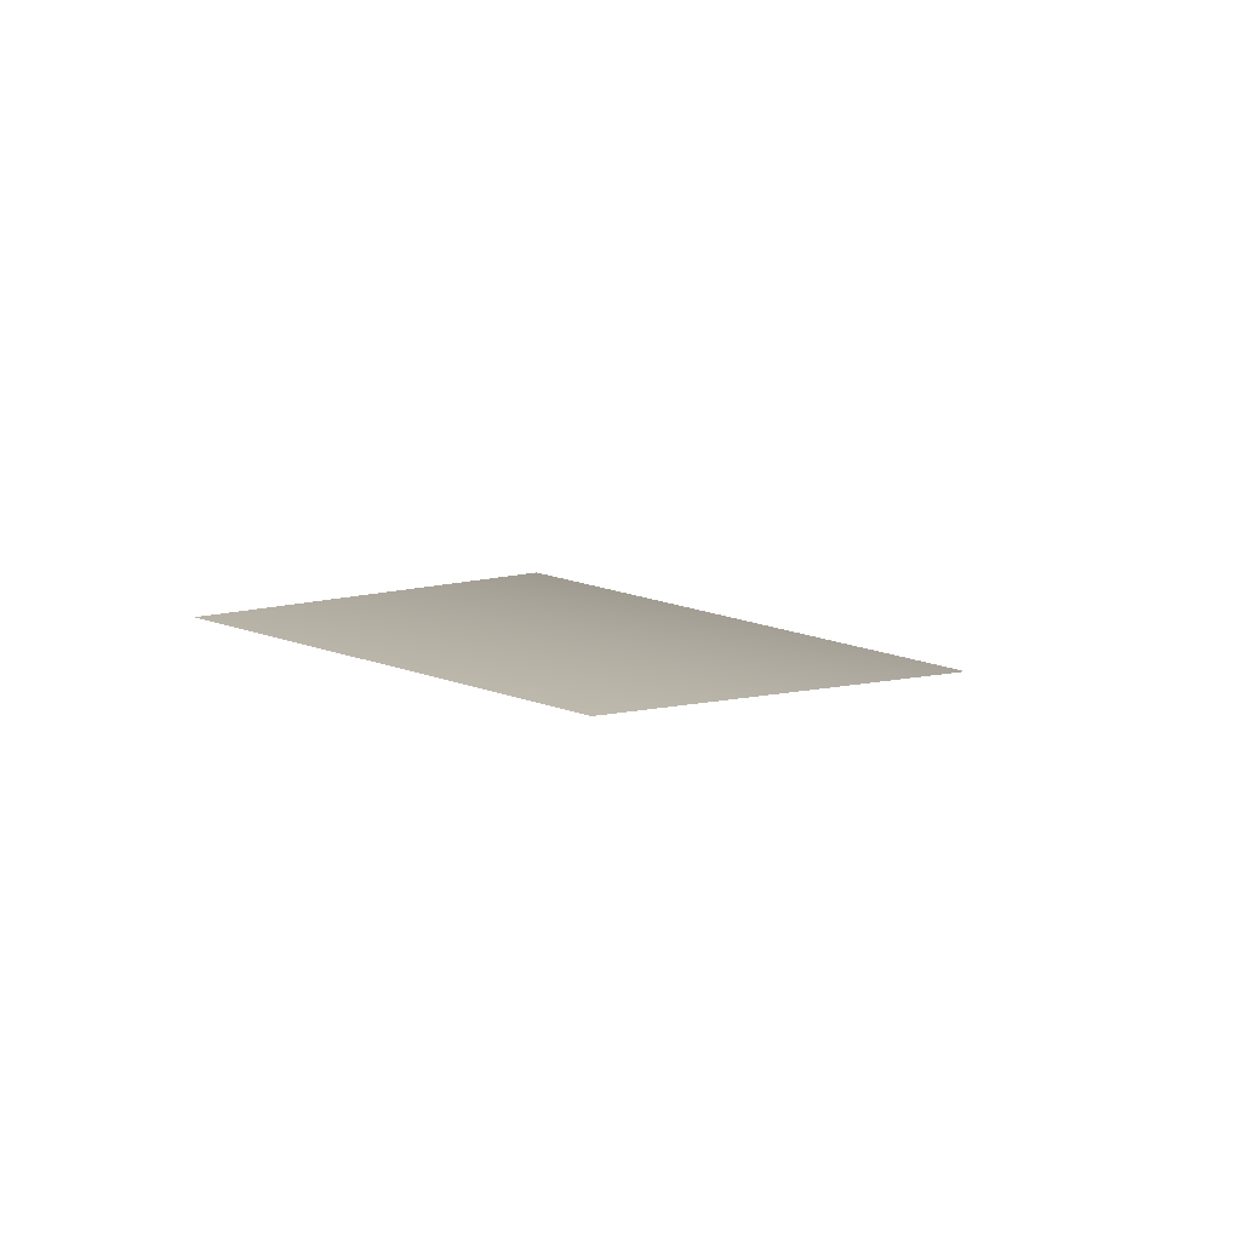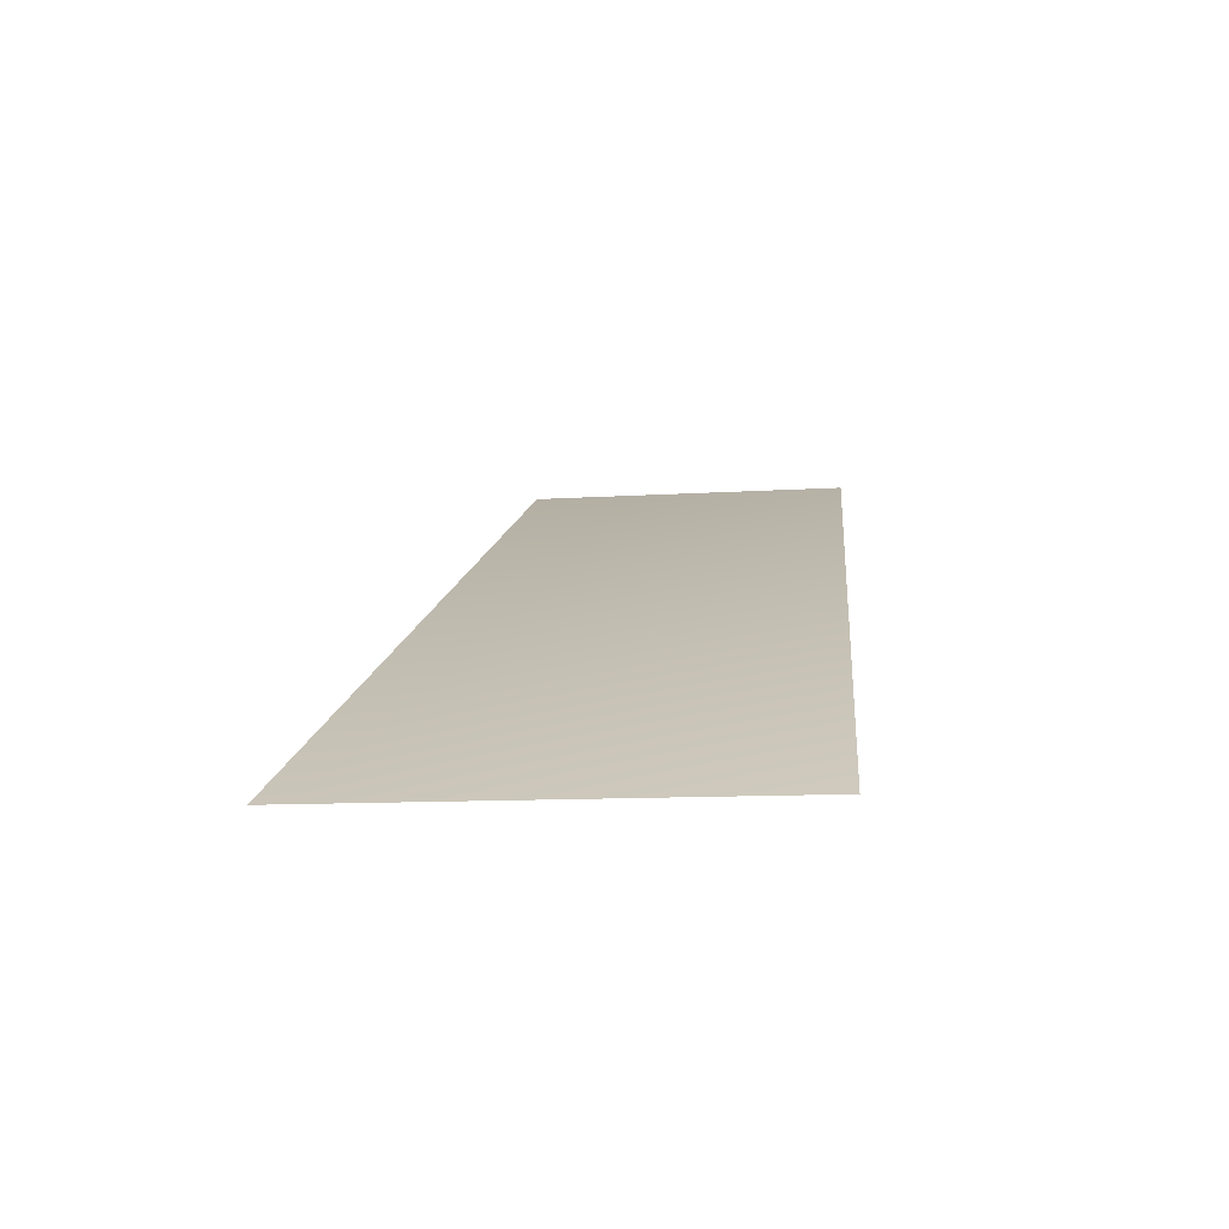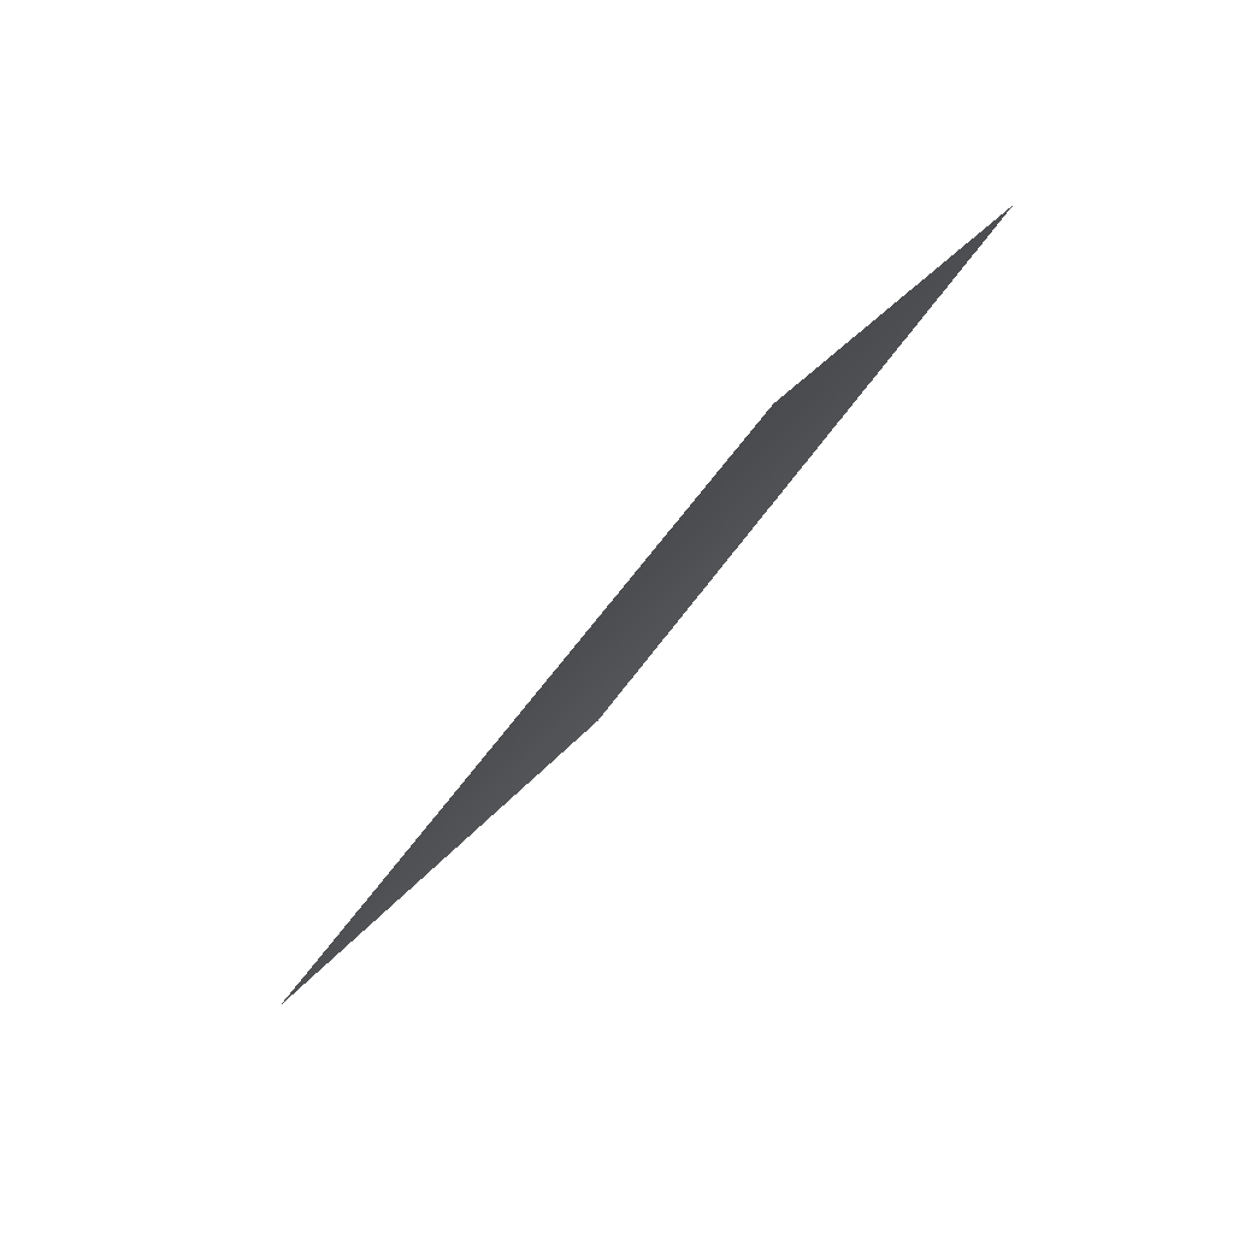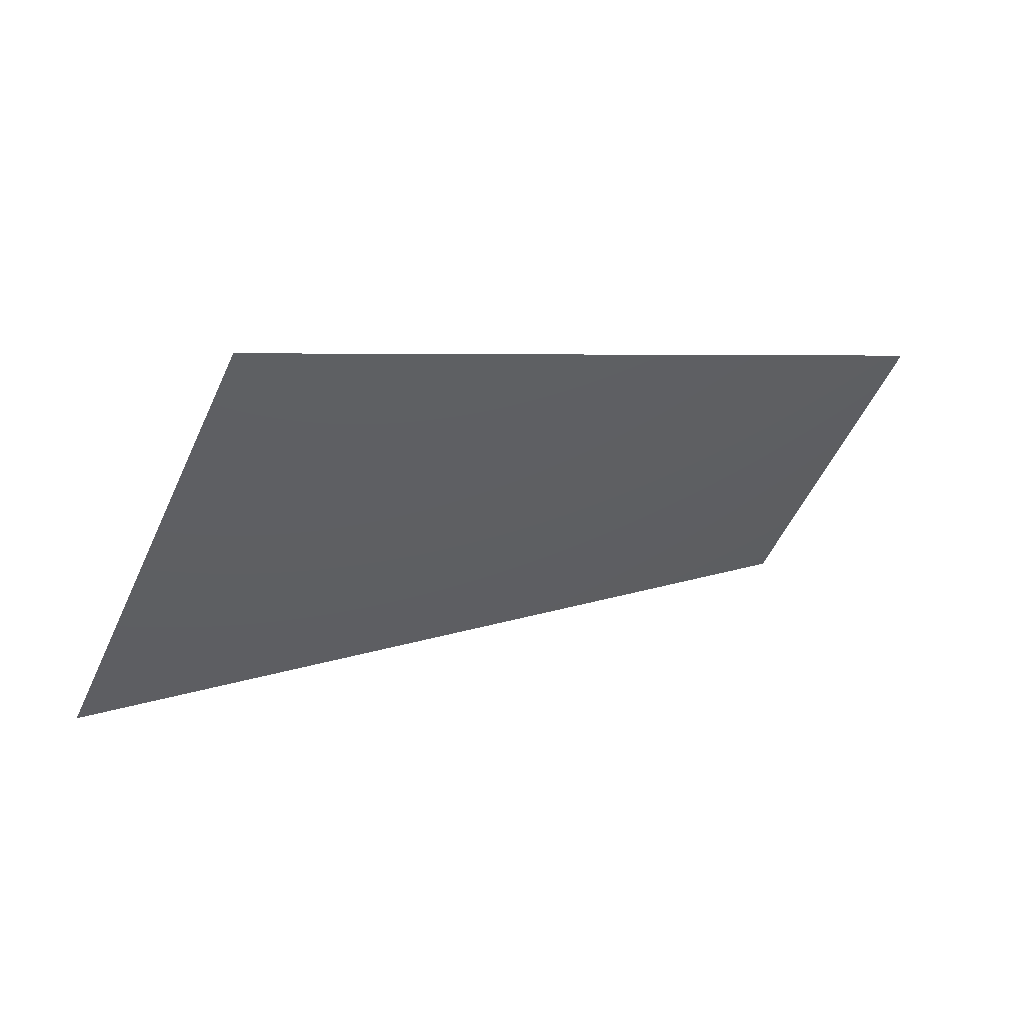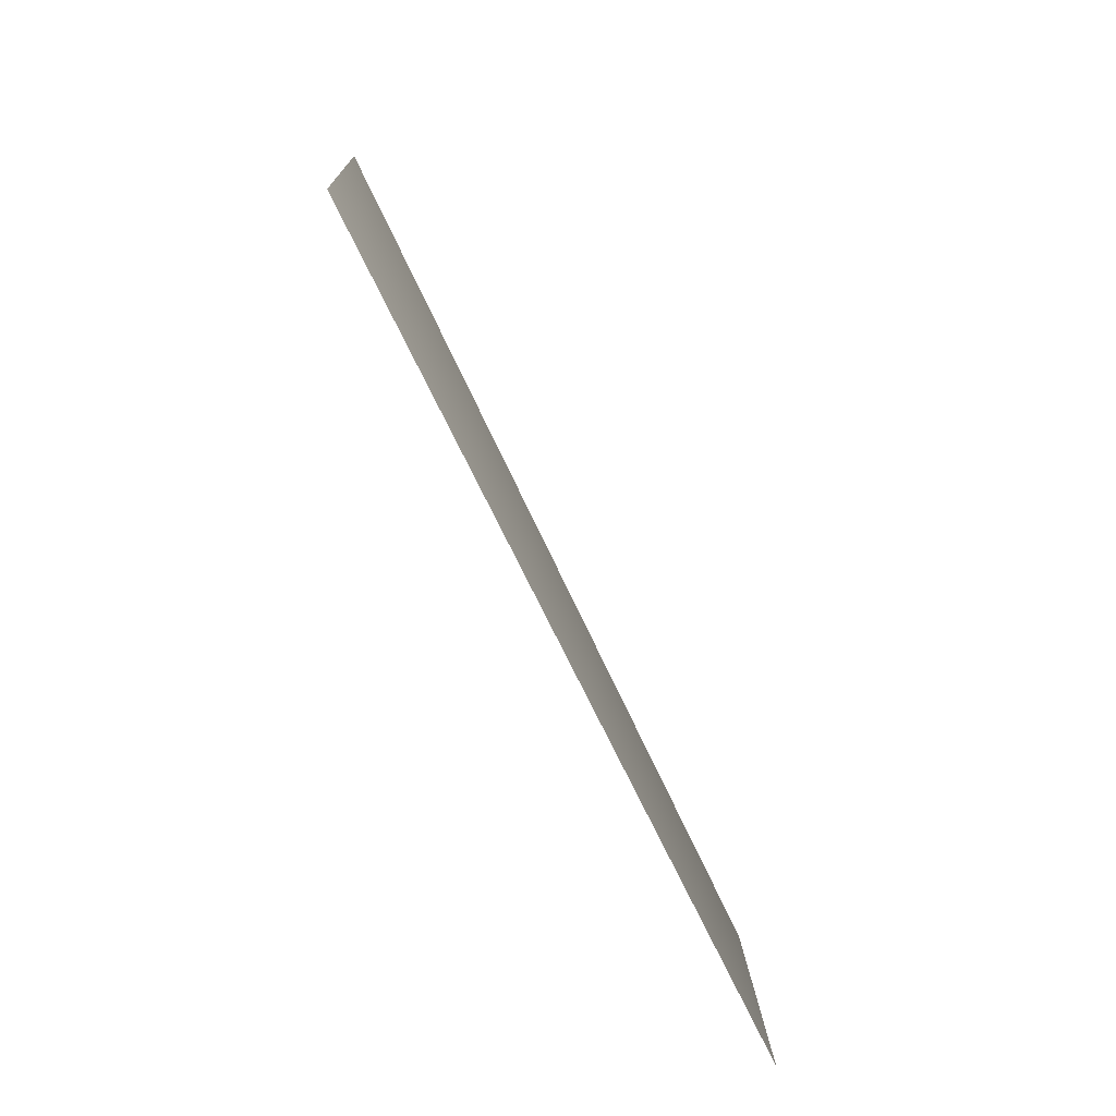
<metadata>
{"format":"obj","ext":"obj","renderer":"f3d","projection":"perspective","resolution":1024,"background":"white","views":[{"elev":32.7,"azim":-105.9,"up":"+Y"},{"elev":-9.9,"azim":60.5,"up":"+Y"},{"elev":-72.3,"azim":-154.6,"up":"+Z"},{"elev":74.9,"azim":127.3,"up":"+Z"},{"elev":-38.8,"azim":87.1,"up":"+Z"}]}
</metadata>
<code>
v 3784 6811 2529
v 3218 6811 3218
v 2217 7568 2217
v 2607 7568 1742
f 1 2 3
f 1 3 4

</code>
